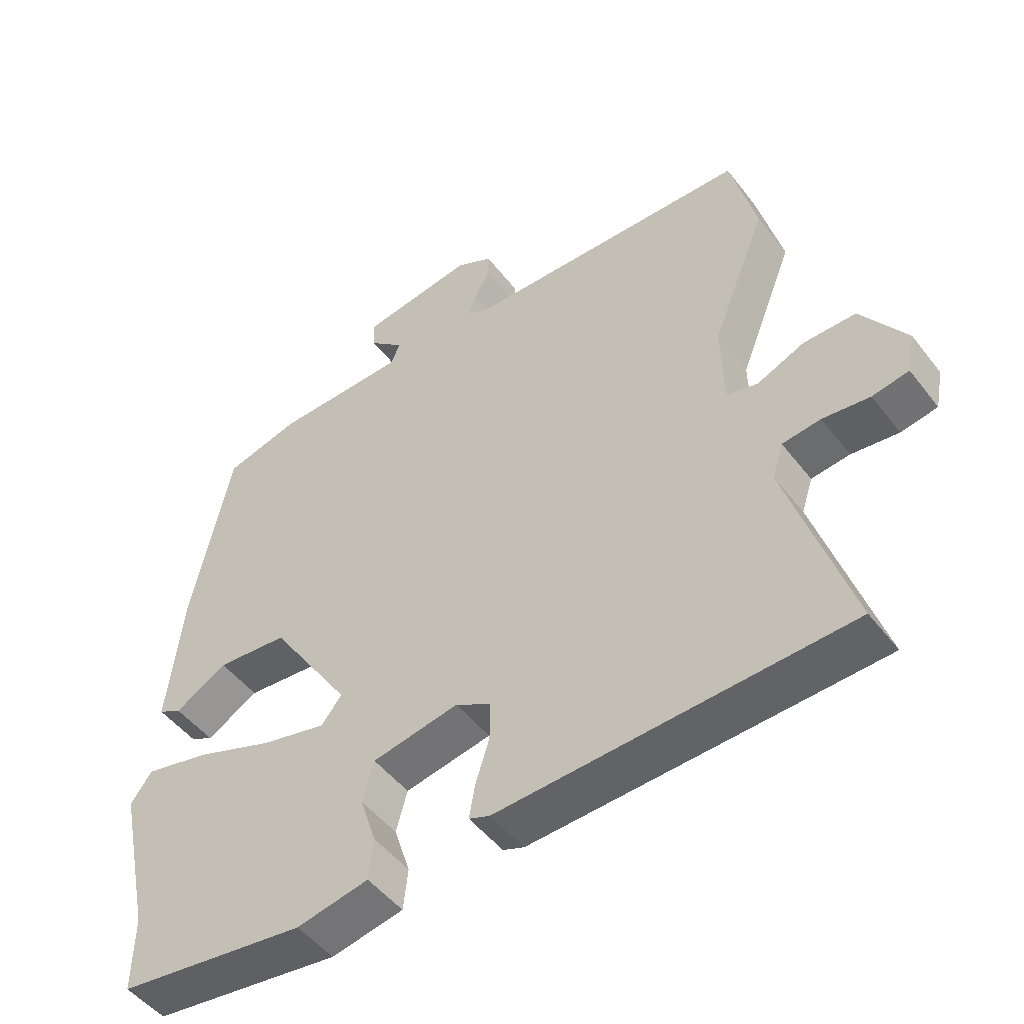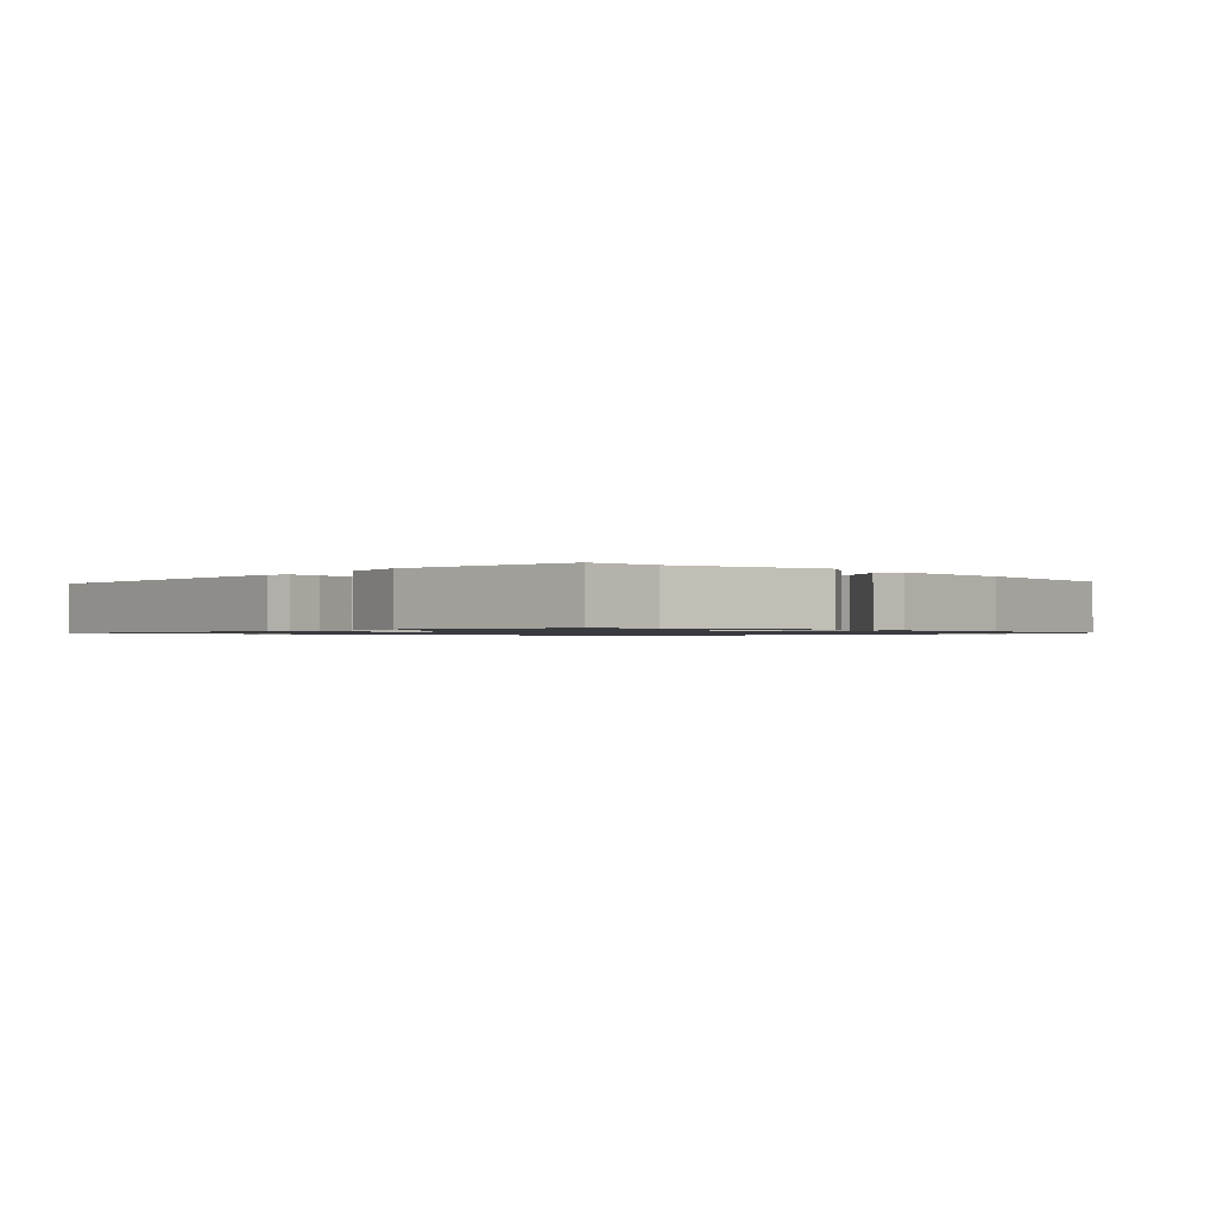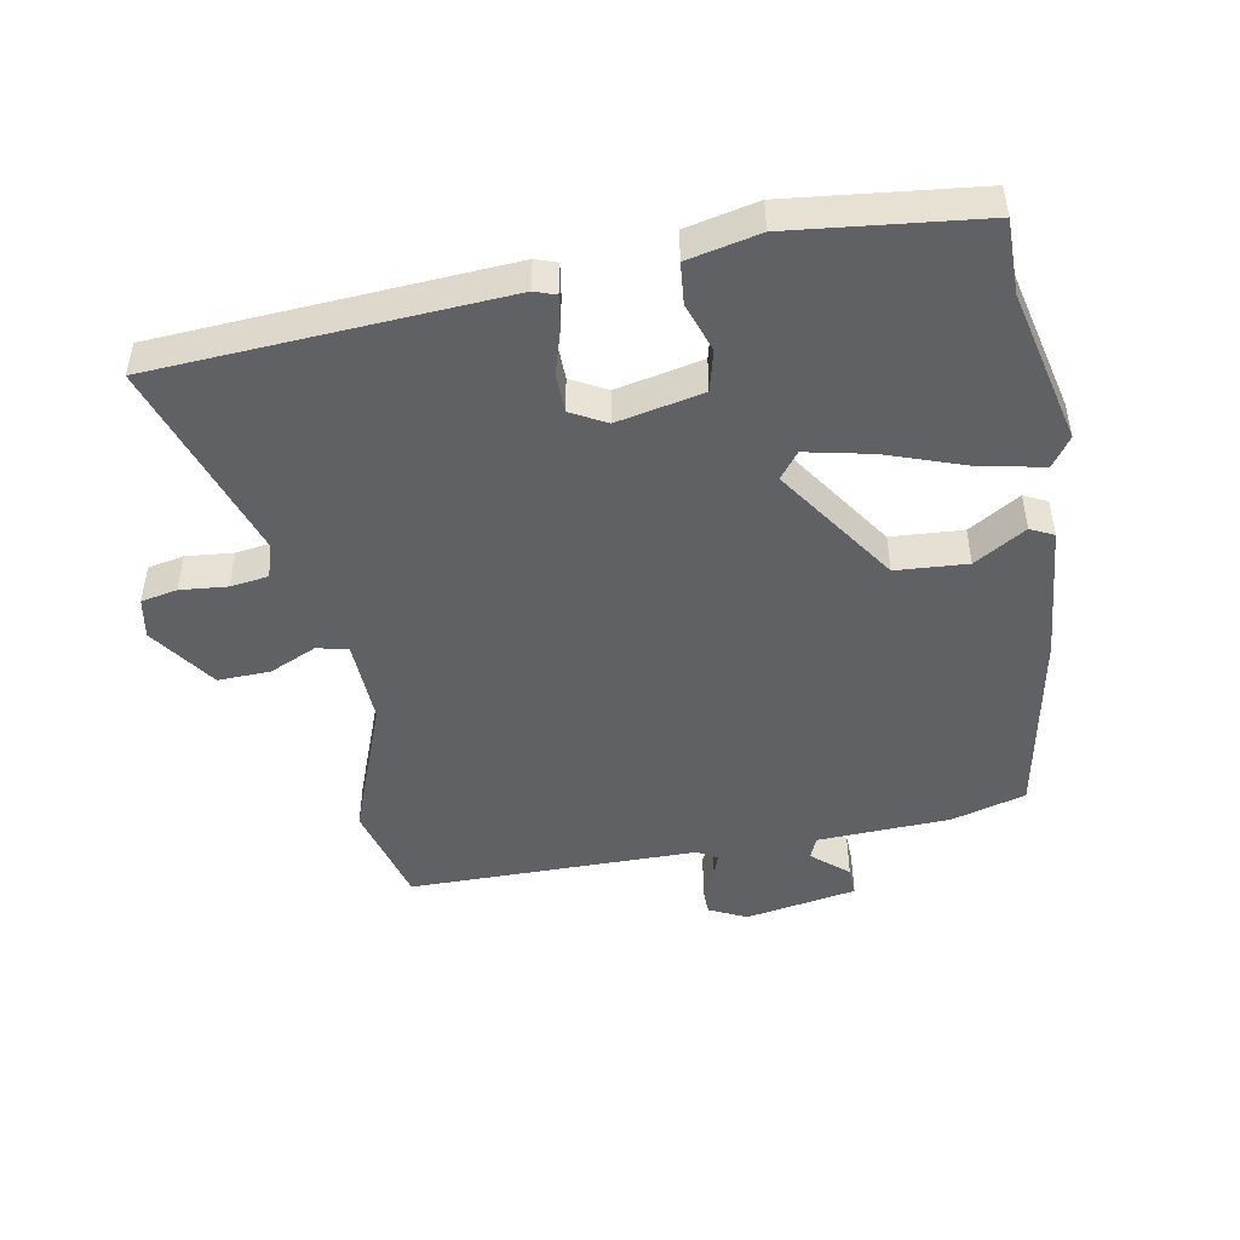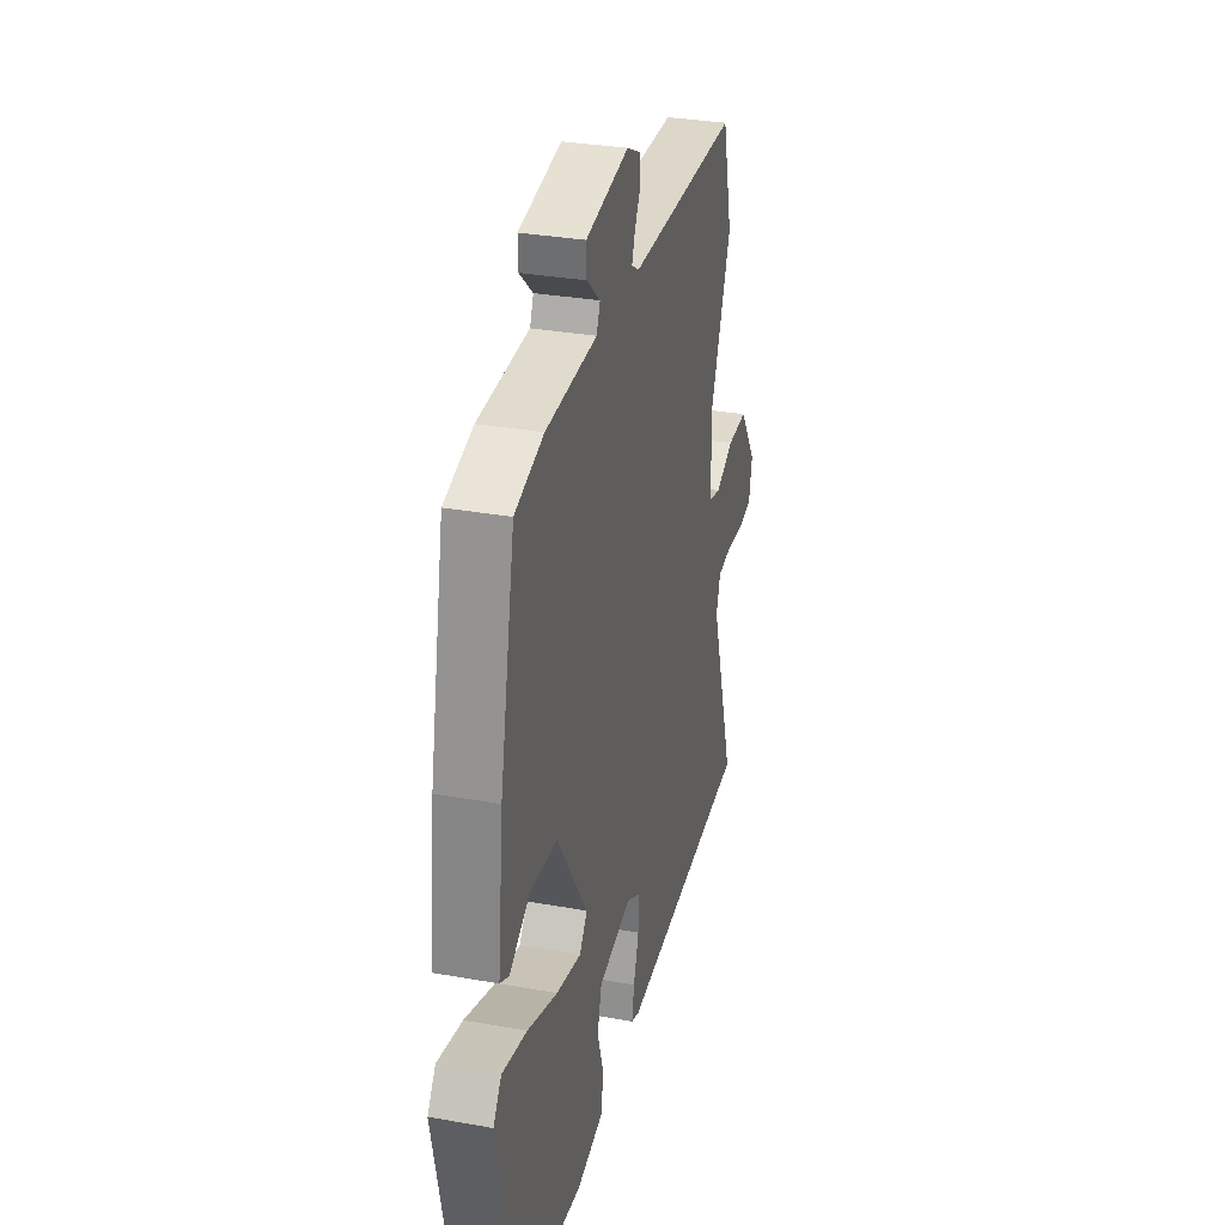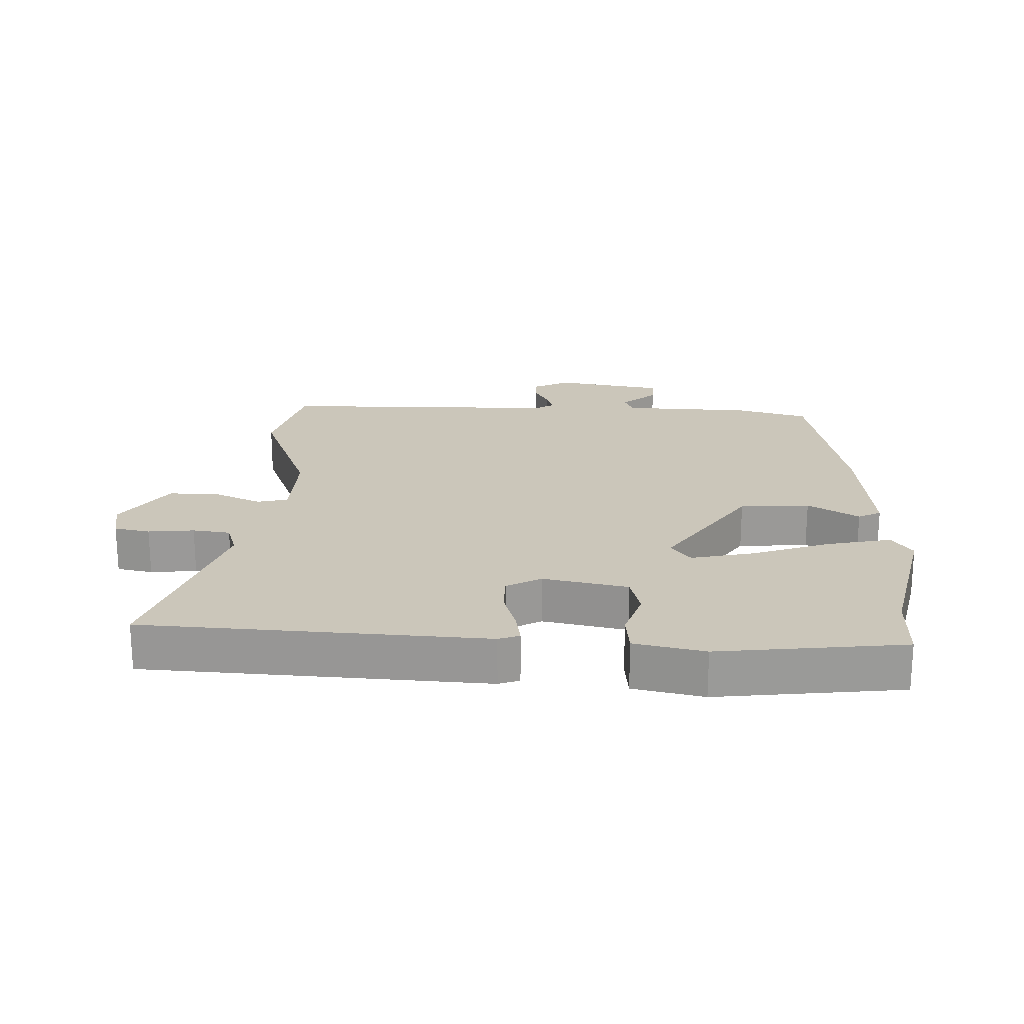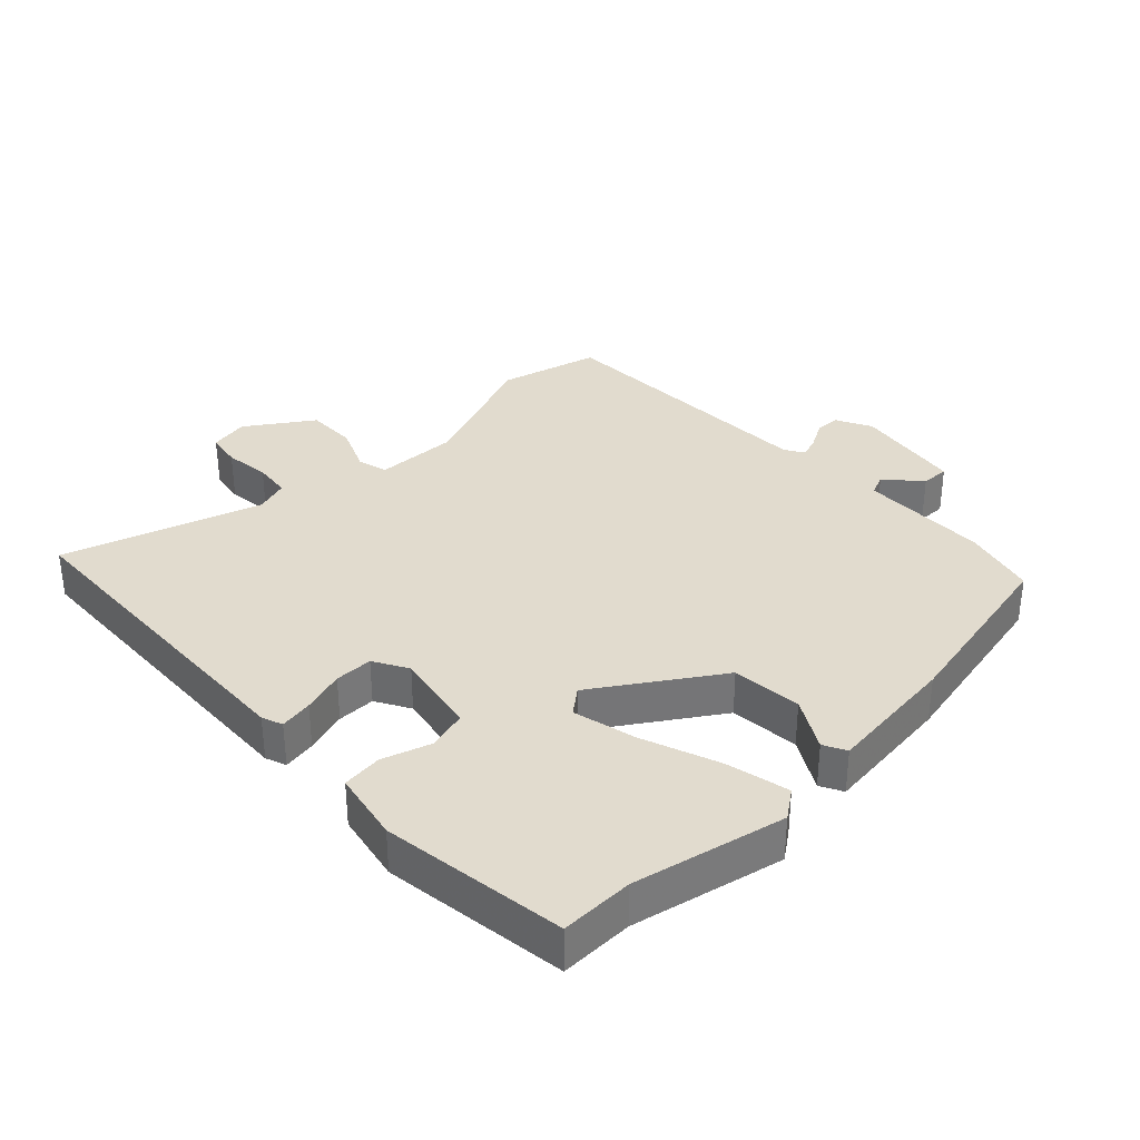
<metadata>
{"format":"obj","ext":"obj","renderer":"f3d","projection":"perspective","resolution":1024,"background":"white","views":[{"elev":-49.1,"azim":36.0,"up":"+Z"},{"elev":-1.0,"azim":-132.5,"up":"+Y"},{"elev":-47.7,"azim":-168.6,"up":"+Y"},{"elev":32.0,"azim":-75.9,"up":"+Z"},{"elev":21.2,"azim":-177.3,"up":"+Y"},{"elev":33.9,"azim":-133.8,"up":"+Y"}]}
</metadata>
<code>
v -0.5 0.07 -0.51
v -0.498 0.07 -0.397
v -0.548 0.07 -0.163
v -0.516 0.07 -0.119
v -0.418 0.07 -0.141
v -0.299 0.07 -0.185
v -0.201 0.07 -0.208
v -0.17 0.07 -0.169
v -0.292 0.07 0.017
v -0.4 0.07 0.026
v -0.479 0.07 -0.02
v -0.514 0.07 -0.002
v -0.491 0.07 0.202
v -0.431 0.07 0.489
v -0.318 0.07 0.519
v -0.117 0.07 0.524
v -0.103 0.07 0.557
v -0.156 0.07 0.604
v -0.157 0.07 0.648
v 0.012 0.07 0.675
v 0.068 0.07 0.647
v 0.068 0.07 0.608
v 0.045 0.07 0.567
v 0.033 0.07 0.533
v 0.063 0.07 0.515
v 0.499 0.07 0.506
v 0.538 0.07 0.35
v 0.455 0.07 0.142
v 0.458 0.07 0.013
v 0.505 0.07 0.001
v 0.577 0.07 0.032
v 0.656 0.07 0.033
v 0.724 0.07 -0.068
v 0.712 0.07 -0.129
v 0.657 0.07 -0.139
v 0.586 0.07 -0.131
v 0.528 0.07 -0.138
v 0.511 0.07 -0.19
v 0.607 0.07 -0.495
v 0.387 0.07 -0.505
v 0.081 0.07 -0.519
v 0.049 0.07 -0.507
v 0.058 0.07 -0.456
v 0.079 0.07 -0.39
v 0.079 0.07 -0.331
v 0.026 0.07 -0.301
v -0.105 0.07 -0.326
v -0.122 0.07 -0.388
v -0.098 0.07 -0.463
v -0.105 0.07 -0.525
v -0.214 0.07 -0.547
v -0.5 0 -0.51
v -0.498 0 -0.397
v -0.548 0 -0.163
v -0.516 0 -0.119
v -0.418 0 -0.141
v -0.299 0 -0.185
v -0.201 0 -0.208
v -0.17 0 -0.169
v -0.292 0 0.017
v -0.4 0 0.026
v -0.479 0 -0.02
v -0.514 0 -0.002
v -0.491 0 0.202
v -0.431 0 0.489
v -0.318 0 0.519
v -0.117 0 0.524
v -0.103 0 0.557
v -0.156 0 0.604
v -0.157 0 0.648
v 0.012 0 0.675
v 0.068 0 0.647
v 0.068 0 0.608
v 0.045 0 0.567
v 0.033 0 0.533
v 0.063 0 0.515
v 0.499 0 0.506
v 0.538 0 0.35
v 0.455 0 0.142
v 0.458 0 0.013
v 0.505 0 0.001
v 0.577 0 0.032
v 0.656 0 0.033
v 0.724 0 -0.068
v 0.712 0 -0.129
v 0.657 0 -0.139
v 0.586 0 -0.131
v 0.528 0 -0.138
v 0.511 0 -0.19
v 0.607 0 -0.495
v 0.387 0 -0.505
v 0.081 0 -0.519
v 0.049 0 -0.507
v 0.058 0 -0.456
v 0.079 0 -0.39
v 0.079 0 -0.331
v 0.026 0 -0.301
v -0.105 0 -0.326
v -0.122 0 -0.388
v -0.098 0 -0.463
v -0.105 0 -0.525
v -0.214 0 -0.547
f 48 49 50 51
f 47 48 51 1
f 41 42 43 44
f 40 41 44 45
f 38 39 40 45
f 37 38 45 46
f 33 34 35 36
f 33 36 37
f 30 31 32 33
f 29 30 33 37
f 25 26 27 28
f 24 25 28 29
f 20 21 22 23
f 20 23 24
f 17 18 19 20
f 16 17 20 24
f 13 14 15 16
f 10 11 12 13
f 9 10 13 16
f 8 9 16 24
f 3 4 5 6
f 2 3 6 7
f 47 1 2 7
f 46 47 7 8
f 29 37 46
f 8 24 29 46
f 102 101 100 99
f 52 102 99 98
f 95 94 93 92
f 96 95 92 91
f 96 91 90 89
f 97 96 89 88
f 87 86 85 84
f 88 87 84
f 84 83 82 81
f 88 84 81 80
f 79 78 77 76
f 80 79 76 75
f 74 73 72 71
f 75 74 71
f 71 70 69 68
f 75 71 68 67
f 67 66 65 64
f 64 63 62 61
f 67 64 61 60
f 75 67 60 59
f 57 56 55 54
f 58 57 54 53
f 58 53 52 98
f 59 58 98 97
f 97 88 80
f 97 80 75 59
f 1 52 53 2
f 2 53 54 3
f 3 54 55 4
f 4 55 56 5
f 5 56 57 6
f 6 57 58 7
f 7 58 59 8
f 8 59 60 9
f 9 60 61 10
f 10 61 62 11
f 11 62 63 12
f 12 63 64 13
f 13 64 65 14
f 14 65 66 15
f 15 66 67 16
f 16 67 68 17
f 17 68 69 18
f 18 69 70 19
f 19 70 71 20
f 20 71 72 21
f 21 72 73 22
f 22 73 74 23
f 23 74 75 24
f 24 75 76 25
f 25 76 77 26
f 26 77 78 27
f 27 78 79 28
f 28 79 80 29
f 29 80 81 30
f 30 81 82 31
f 31 82 83 32
f 32 83 84 33
f 33 84 85 34
f 34 85 86 35
f 35 86 87 36
f 36 87 88 37
f 37 88 89 38
f 38 89 90 39
f 39 90 91 40
f 40 91 92 41
f 41 92 93 42
f 42 93 94 43
f 43 94 95 44
f 44 95 96 45
f 45 96 97 46
f 46 97 98 47
f 47 98 99 48
f 48 99 100 49
f 49 100 101 50
f 50 101 102 51
f 51 102 52 1

</code>
